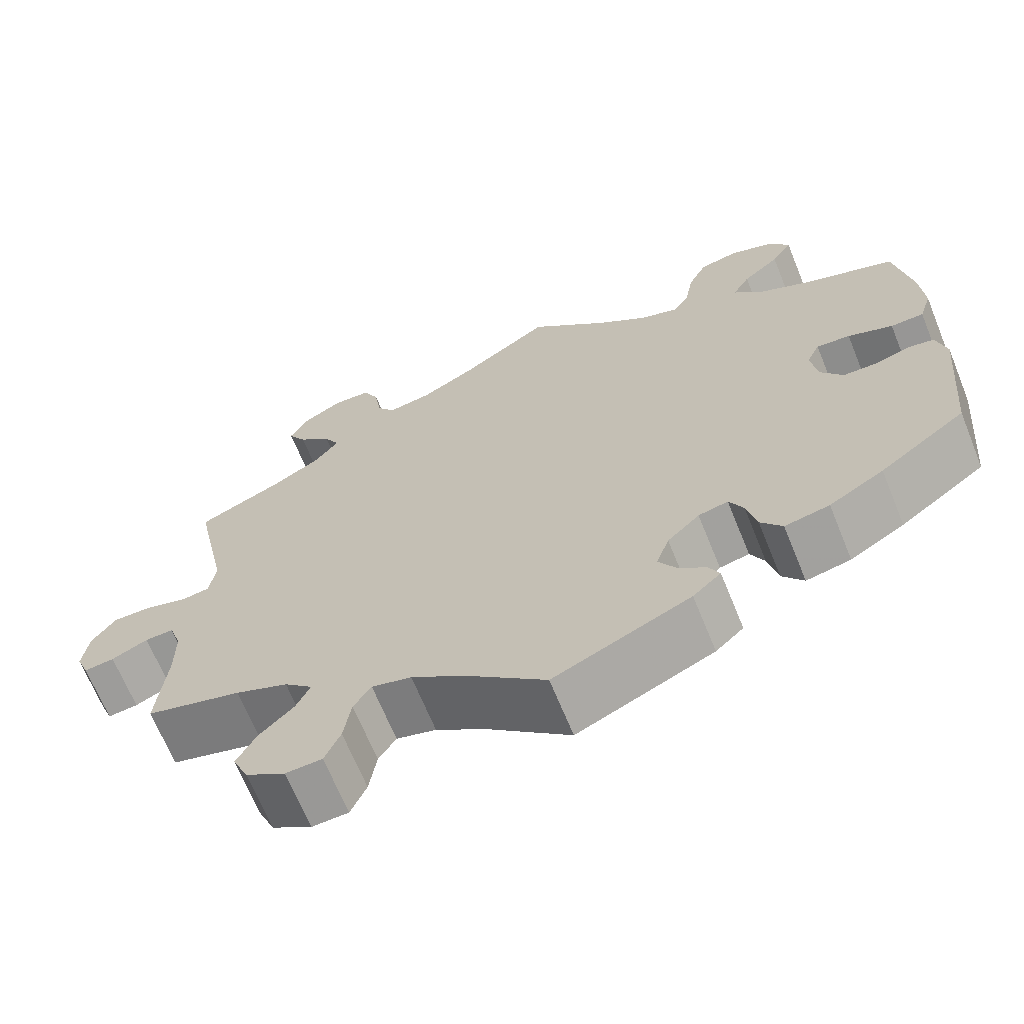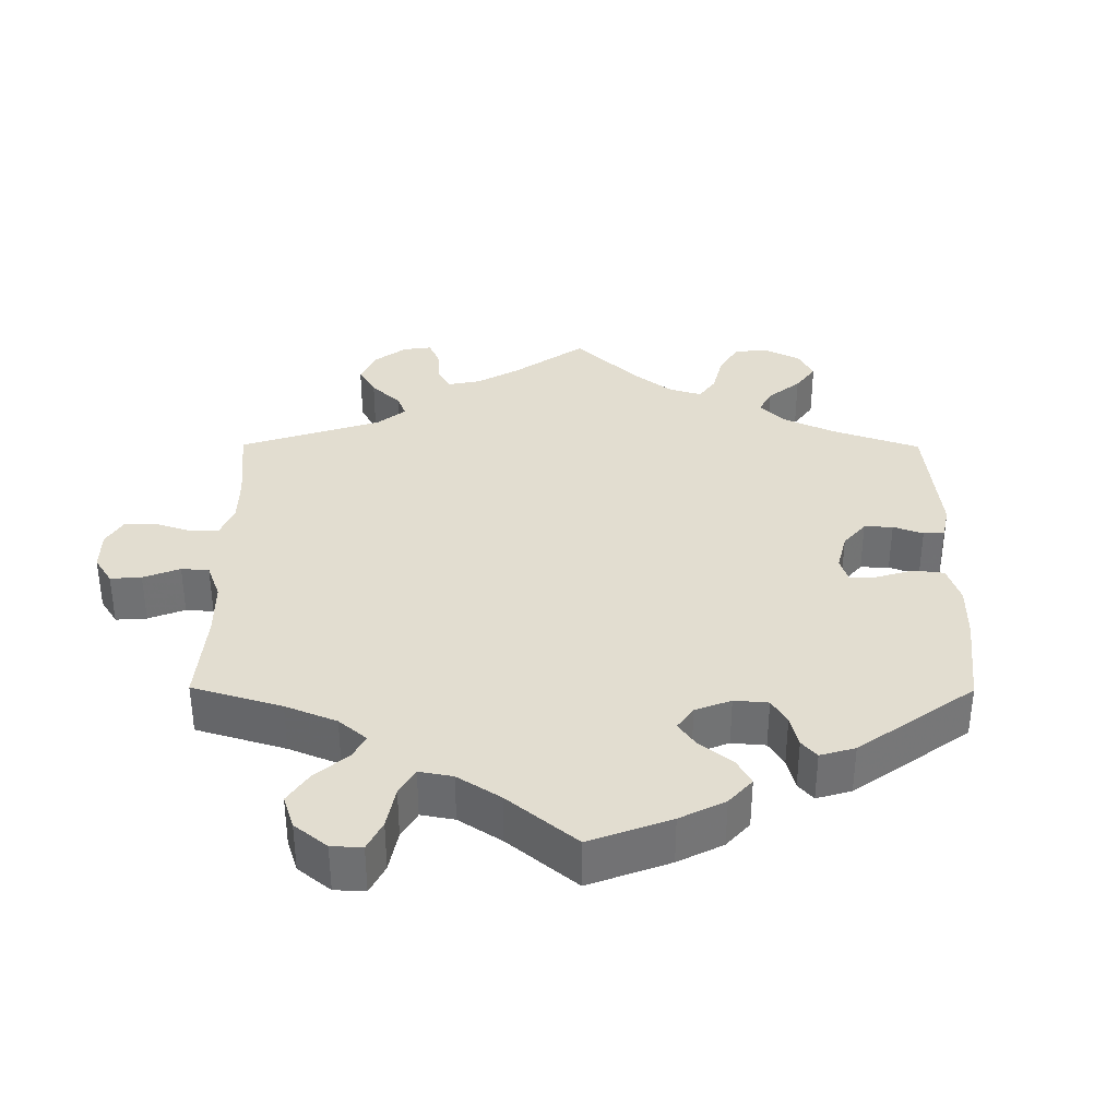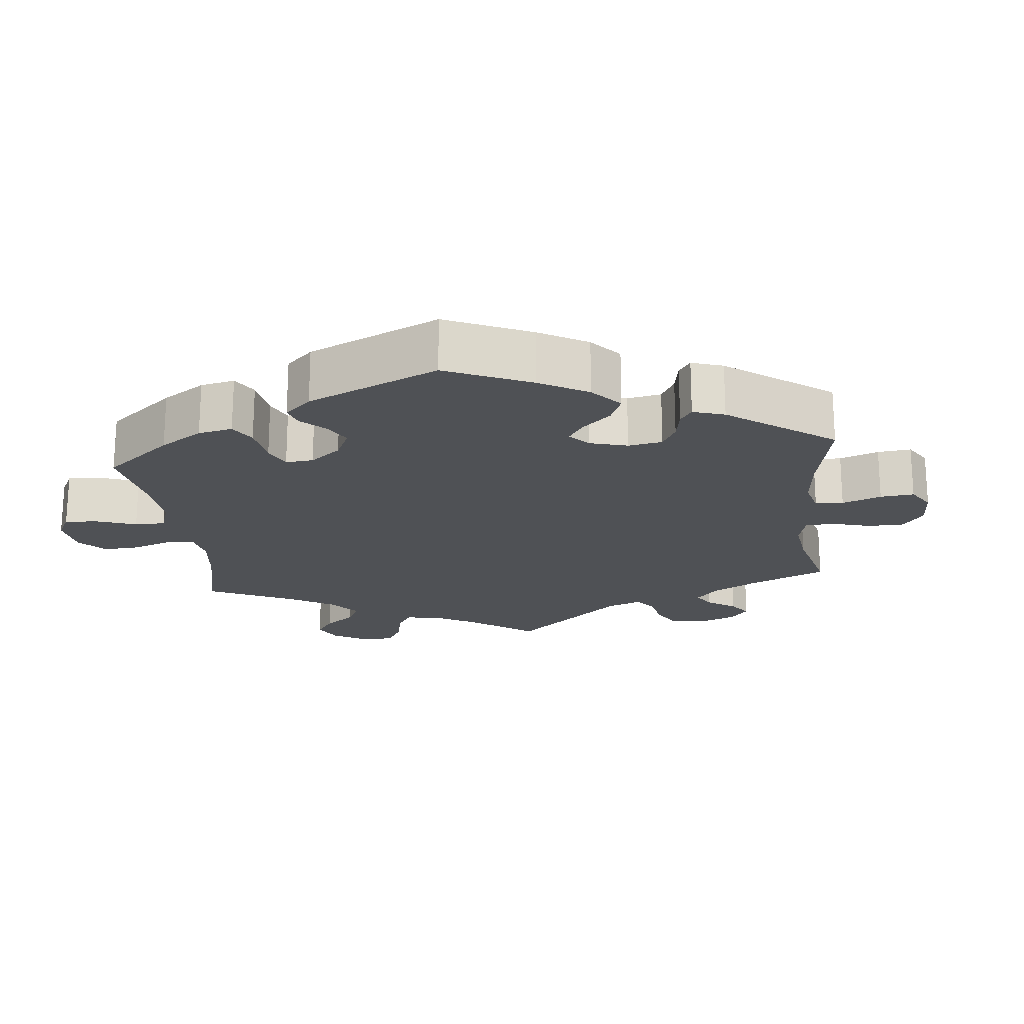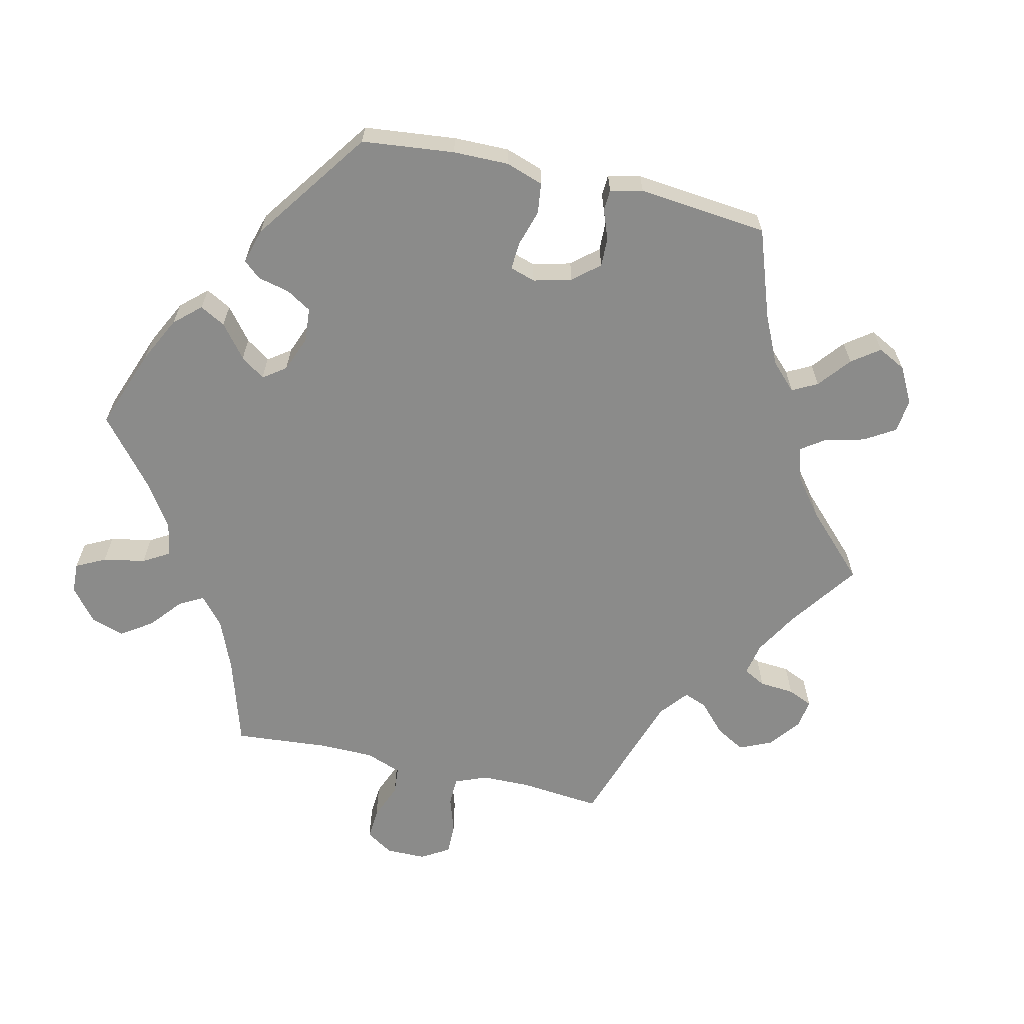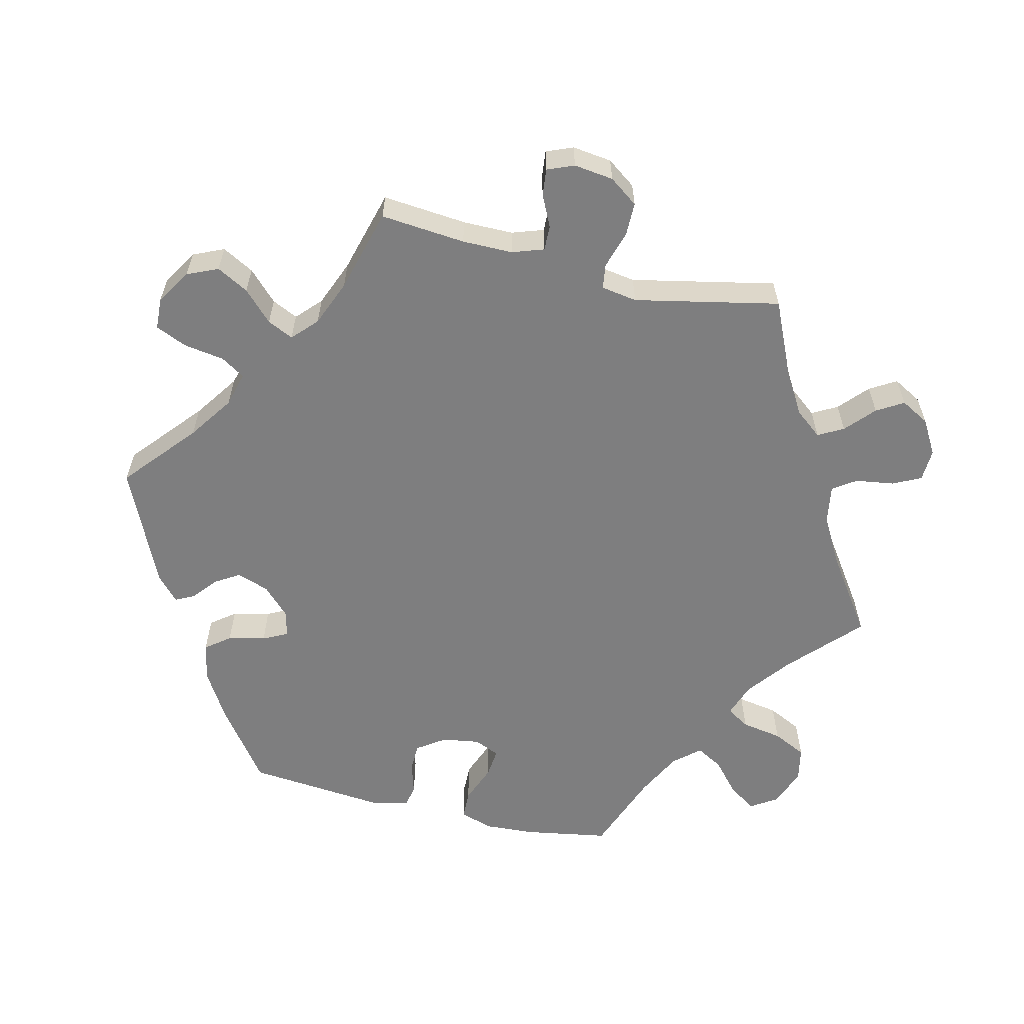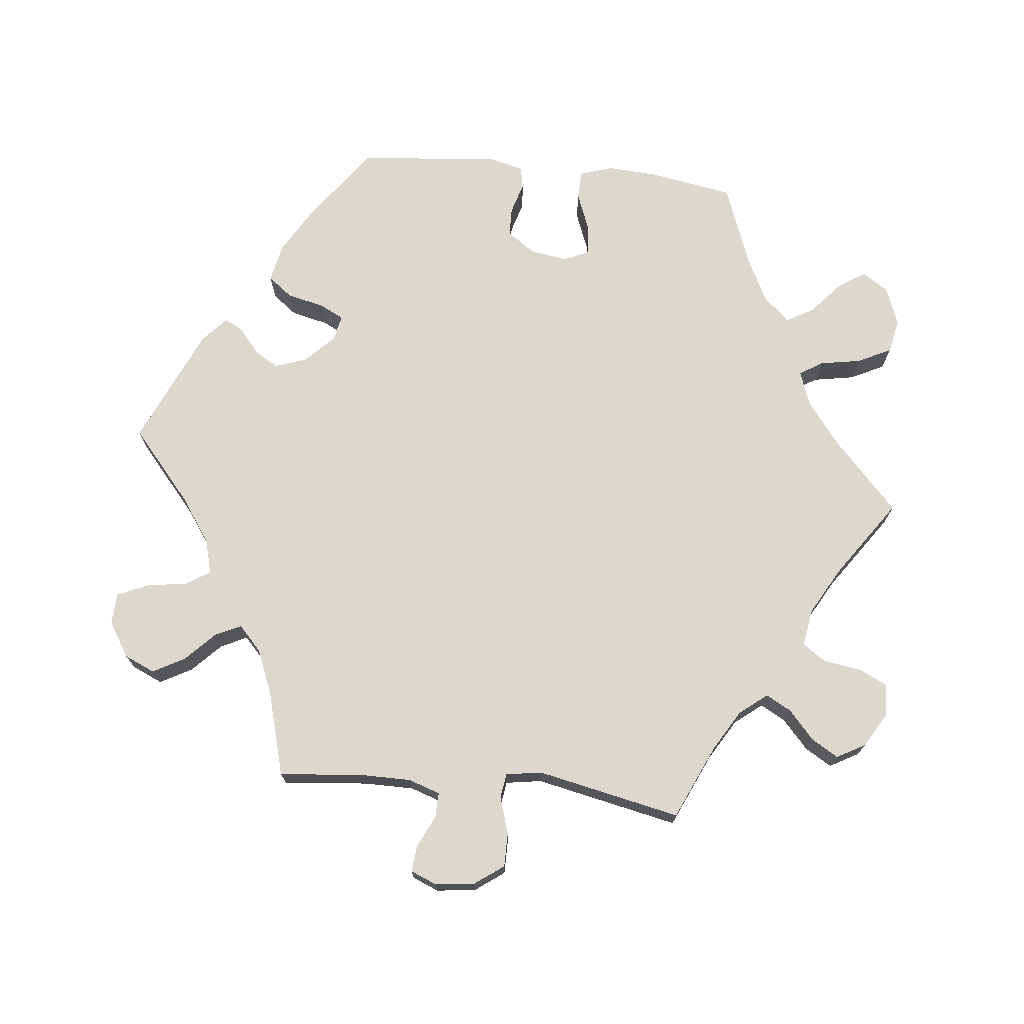
<metadata>
{"format":"obj","ext":"obj","renderer":"f3d","projection":"perspective","resolution":1024,"background":"white","views":[{"elev":-67.3,"azim":22.1,"up":"+Z"},{"elev":35.2,"azim":60.3,"up":"+Y"},{"elev":-19.7,"azim":126.0,"up":"+Y"},{"elev":-63.7,"azim":137.0,"up":"+Y"},{"elev":-59.4,"azim":-103.4,"up":"+Y"},{"elev":72.4,"azim":-84.0,"up":"+Y"}]}
</metadata>
<code>
v 0.095 0.07 0.489
v 0.156 0.07 0.442
v 0.204 0.07 0.425
v 0.224 0.07 0.457
v 0.234 0.07 0.514
v 0.257 0.07 0.561
v 0.305 0.07 0.571
v 0.359 0.07 0.55
v 0.382 0.07 0.514
v 0.357 0.07 0.476
v 0.312 0.07 0.437
v 0.291 0.07 0.4
v 0.322 0.07 0.364
v 0.385 0.07 0.332
v 0.5 0.07 0.289
v 0.52 0.07 0.171
v 0.524 0.07 0.101
v 0.509 0.07 0.055
v 0.469 0.07 0.054
v 0.415 0.07 0.075
v 0.374 0.07 0.079
v 0.358 0.07 0.044
v 0.366 0.07 -0.009
v 0.393 0.07 -0.048
v 0.433 0.07 -0.049
v 0.477 0.07 -0.036
v 0.508 0.07 -0.042
v 0.52 0.07 -0.091
v 0.501 0.07 -0.288
v 0.397 0.07 -0.364
v 0.331 0.07 -0.403
v 0.277 0.07 -0.414
v 0.251 0.07 -0.38
v 0.239 0.07 -0.328
v 0.222 0.07 -0.294
v 0.186 0.07 -0.302
v 0.147 0.07 -0.34
v 0.131 0.07 -0.385
v 0.152 0.07 -0.419
v 0.186 0.07 -0.447
v 0.199 0.07 -0.473
v 0.165 0.07 -0.504
v 0 0.07 -0.578
v -0.099 0.07 -0.493
v -0.161 0.07 -0.45
v -0.209 0.07 -0.437
v -0.23 0.07 -0.47
v -0.239 0.07 -0.527
v -0.258 0.07 -0.57
v -0.302 0.07 -0.572
v -0.35 0.07 -0.542
v -0.369 0.07 -0.499
v -0.345 0.07 -0.455
v -0.304 0.07 -0.415
v -0.287 0.07 -0.379
v -0.321 0.07 -0.347
v -0.385 0.07 -0.321
v -0.501 0.07 -0.289
v -0.49 0.07 -0.171
v -0.49 0.07 -0.101
v -0.505 0.07 -0.057
v -0.54 0.07 -0.058
v -0.584 0.07 -0.079
v -0.621 0.07 -0.083
v -0.636 0.07 -0.046
v -0.629 0.07 0.009
v -0.6 0.07 0.049
v -0.553 0.07 0.049
v -0.501 0.07 0.033
v -0.467 0.07 0.038
v -0.459 0.07 0.088
v -0.501 0.07 0.289
v -0.397 0.07 0.336
v -0.34 0.07 0.37
v -0.31 0.07 0.408
v -0.329 0.07 0.443
v -0.369 0.07 0.479
v -0.391 0.07 0.516
v -0.369 0.07 0.556
v -0.321 0.07 0.584
v -0.276 0.07 0.582
v -0.257 0.07 0.543
v -0.249 0.07 0.489
v -0.227 0.07 0.457
v -0.174 0.07 0.466
v -0.108 0.07 0.503
v 0 0.07 0.578
v 0.095 0 0.489
v 0.156 0 0.442
v 0.204 0 0.425
v 0.224 0 0.457
v 0.234 0 0.514
v 0.257 0 0.561
v 0.305 0 0.571
v 0.359 0 0.55
v 0.382 0 0.514
v 0.357 0 0.476
v 0.312 0 0.437
v 0.291 0 0.4
v 0.322 0 0.364
v 0.385 0 0.332
v 0.5 0 0.289
v 0.52 0 0.171
v 0.524 0 0.101
v 0.509 0 0.055
v 0.469 0 0.054
v 0.415 0 0.075
v 0.374 0 0.079
v 0.358 0 0.044
v 0.366 0 -0.009
v 0.393 0 -0.048
v 0.433 0 -0.049
v 0.477 0 -0.036
v 0.508 0 -0.042
v 0.52 0 -0.091
v 0.501 0 -0.288
v 0.397 0 -0.364
v 0.331 0 -0.403
v 0.277 0 -0.414
v 0.251 0 -0.38
v 0.239 0 -0.328
v 0.222 0 -0.294
v 0.186 0 -0.302
v 0.147 0 -0.34
v 0.131 0 -0.385
v 0.152 0 -0.419
v 0.186 0 -0.447
v 0.199 0 -0.473
v 0.165 0 -0.504
v 0 0 -0.578
v -0.099 0 -0.493
v -0.161 0 -0.45
v -0.209 0 -0.437
v -0.23 0 -0.47
v -0.239 0 -0.527
v -0.258 0 -0.57
v -0.302 0 -0.572
v -0.35 0 -0.542
v -0.369 0 -0.499
v -0.345 0 -0.455
v -0.304 0 -0.415
v -0.287 0 -0.379
v -0.321 0 -0.347
v -0.385 0 -0.321
v -0.501 0 -0.289
v -0.49 0 -0.171
v -0.49 0 -0.101
v -0.505 0 -0.057
v -0.54 0 -0.058
v -0.584 0 -0.079
v -0.621 0 -0.083
v -0.636 0 -0.046
v -0.629 0 0.009
v -0.6 0 0.049
v -0.553 0 0.049
v -0.501 0 0.033
v -0.467 0 0.038
v -0.459 0 0.088
v -0.501 0 0.289
v -0.397 0 0.336
v -0.34 0 0.37
v -0.31 0 0.408
v -0.329 0 0.443
v -0.369 0 0.479
v -0.391 0 0.516
v -0.369 0 0.556
v -0.321 0 0.584
v -0.276 0 0.582
v -0.257 0 0.543
v -0.249 0 0.489
v -0.227 0 0.457
v -0.174 0 0.466
v -0.108 0 0.503
v 0 0 0.578
f 86 87 1
f 85 86 1 2
f 84 85 2 3
f 80 81 82 83
f 80 83 84
f 79 80 84
f 76 77 78 79
f 75 76 79 84
f 74 75 84 3
f 71 72 73
f 70 71 73 74
f 66 67 68 69
f 66 69 70
f 65 66 70
f 62 63 64 65
f 61 62 65 70
f 60 61 70
f 59 60 70 74
f 57 58 59 74
f 51 52 53 54
f 51 54 55
f 50 51 55
f 47 48 49 50
f 46 47 50 55
f 45 46 55 56
f 41 42 43 44
f 39 40 41 44
f 38 39 44 45
f 37 38 45 56
f 31 32 33 34
f 31 34 35
f 30 31 35
f 29 30 35
f 28 29 35
f 25 26 27 28
f 24 25 28 35
f 23 24 35 36
f 17 18 19 20
f 17 20 21
f 14 15 16 17
f 13 14 17 21
f 12 13 21 22
f 8 9 10 11
f 8 11 12
f 7 8 12
f 4 5 6 7
f 3 4 7 12
f 37 56 57 74
f 23 36 37 74
f 22 23 74
f 3 12 22 74
f 88 174 173
f 89 88 173 172
f 90 89 172 171
f 170 169 168 167
f 171 170 167
f 171 167 166
f 166 165 164 163
f 171 166 163 162
f 90 171 162 161
f 160 159 158
f 161 160 158 157
f 156 155 154 153
f 157 156 153
f 157 153 152
f 152 151 150 149
f 157 152 149 148
f 157 148 147
f 161 157 147 146
f 161 146 145 144
f 141 140 139 138
f 142 141 138
f 142 138 137
f 137 136 135 134
f 142 137 134 133
f 143 142 133 132
f 131 130 129 128
f 131 128 127 126
f 132 131 126 125
f 143 132 125 124
f 121 120 119 118
f 122 121 118
f 122 118 117
f 122 117 116
f 122 116 115
f 115 114 113 112
f 122 115 112 111
f 123 122 111 110
f 107 106 105 104
f 108 107 104
f 104 103 102 101
f 108 104 101 100
f 109 108 100 99
f 98 97 96 95
f 99 98 95
f 99 95 94
f 94 93 92 91
f 99 94 91 90
f 161 144 143 124
f 161 124 123 110
f 161 110 109
f 161 109 99 90
f 1 88 89 2
f 2 89 90 3
f 3 90 91 4
f 4 91 92 5
f 5 92 93 6
f 6 93 94 7
f 7 94 95 8
f 8 95 96 9
f 9 96 97 10
f 10 97 98 11
f 11 98 99 12
f 12 99 100 13
f 13 100 101 14
f 14 101 102 15
f 15 102 103 16
f 16 103 104 17
f 17 104 105 18
f 18 105 106 19
f 19 106 107 20
f 20 107 108 21
f 21 108 109 22
f 22 109 110 23
f 23 110 111 24
f 24 111 112 25
f 25 112 113 26
f 26 113 114 27
f 27 114 115 28
f 28 115 116 29
f 29 116 117 30
f 30 117 118 31
f 31 118 119 32
f 32 119 120 33
f 33 120 121 34
f 34 121 122 35
f 35 122 123 36
f 36 123 124 37
f 37 124 125 38
f 38 125 126 39
f 39 126 127 40
f 40 127 128 41
f 41 128 129 42
f 42 129 130 43
f 43 130 131 44
f 44 131 132 45
f 45 132 133 46
f 46 133 134 47
f 47 134 135 48
f 48 135 136 49
f 49 136 137 50
f 50 137 138 51
f 51 138 139 52
f 52 139 140 53
f 53 140 141 54
f 54 141 142 55
f 55 142 143 56
f 56 143 144 57
f 57 144 145 58
f 58 145 146 59
f 59 146 147 60
f 60 147 148 61
f 61 148 149 62
f 62 149 150 63
f 63 150 151 64
f 64 151 152 65
f 65 152 153 66
f 66 153 154 67
f 67 154 155 68
f 68 155 156 69
f 69 156 157 70
f 70 157 158 71
f 71 158 159 72
f 72 159 160 73
f 73 160 161 74
f 74 161 162 75
f 75 162 163 76
f 76 163 164 77
f 77 164 165 78
f 78 165 166 79
f 79 166 167 80
f 80 167 168 81
f 81 168 169 82
f 82 169 170 83
f 83 170 171 84
f 84 171 172 85
f 85 172 173 86
f 86 173 174 87
f 87 174 88 1

</code>
